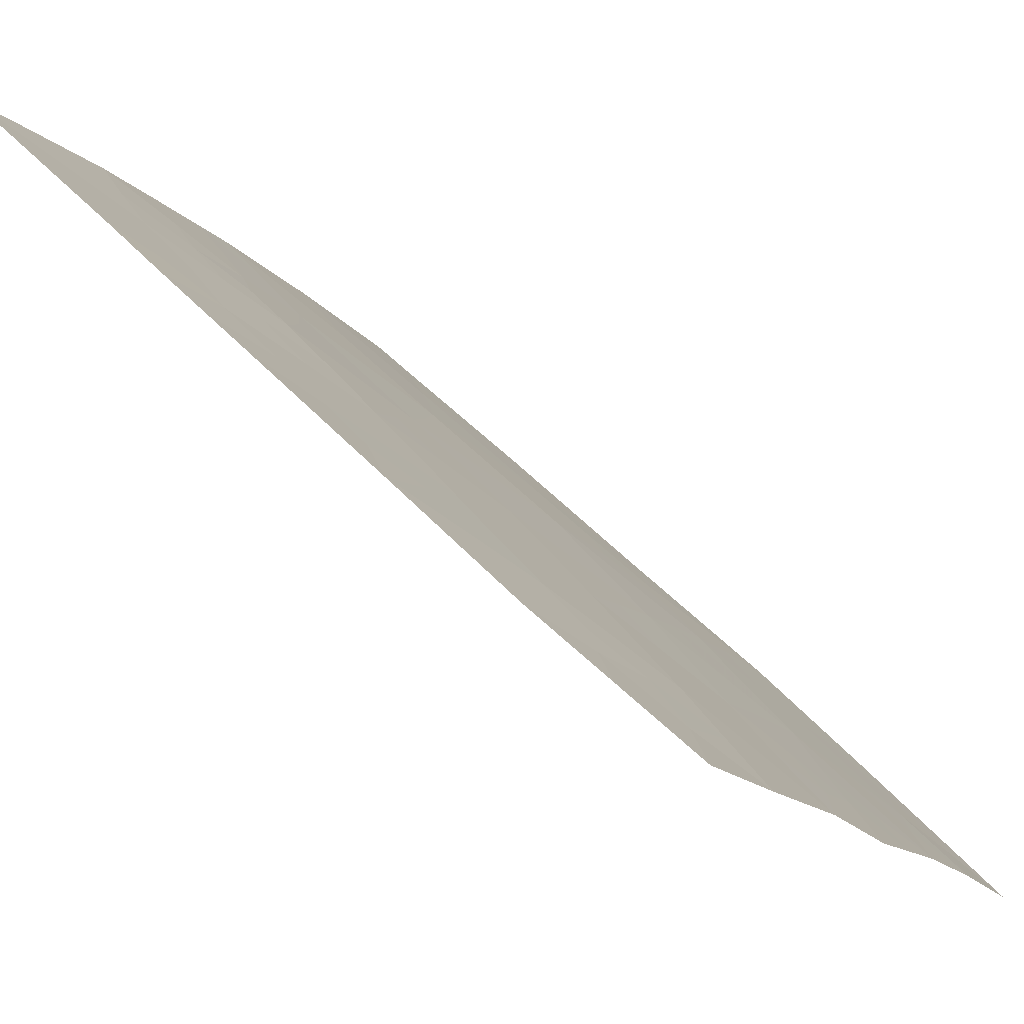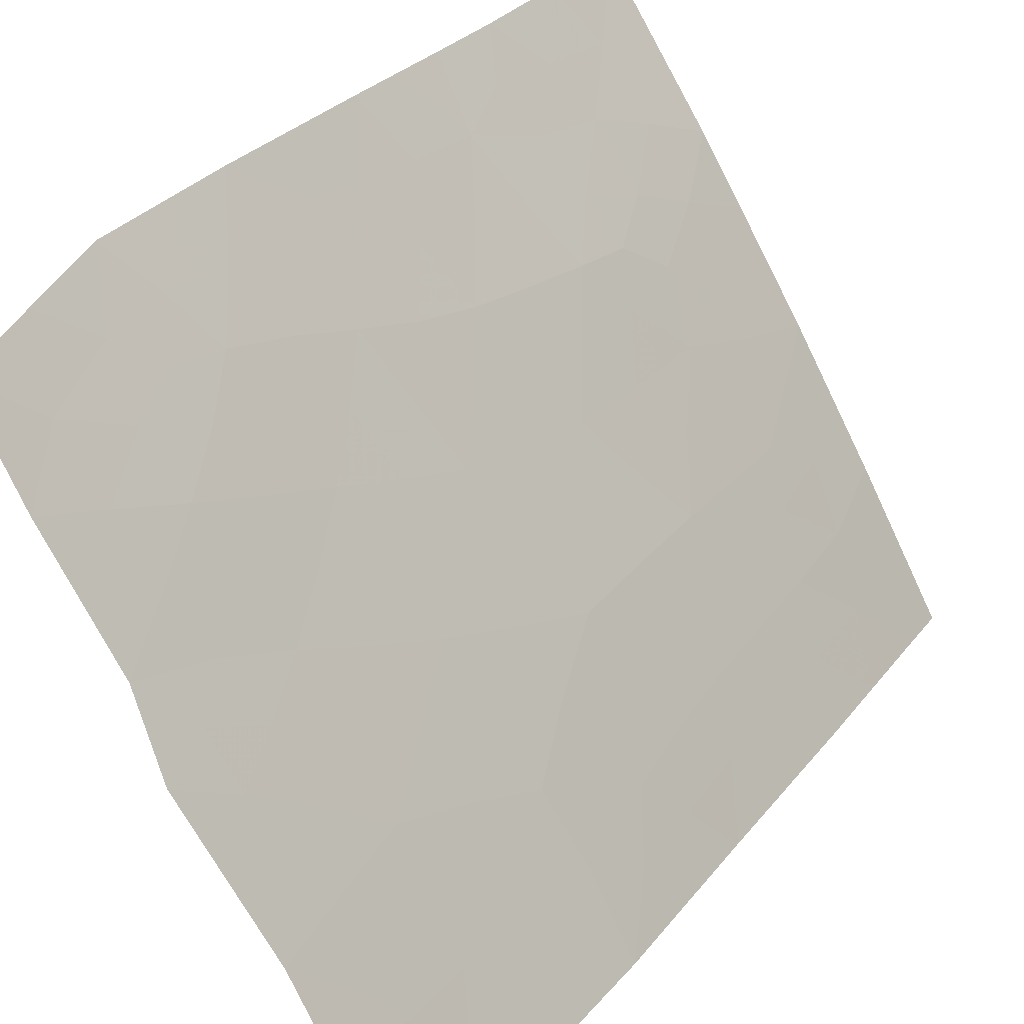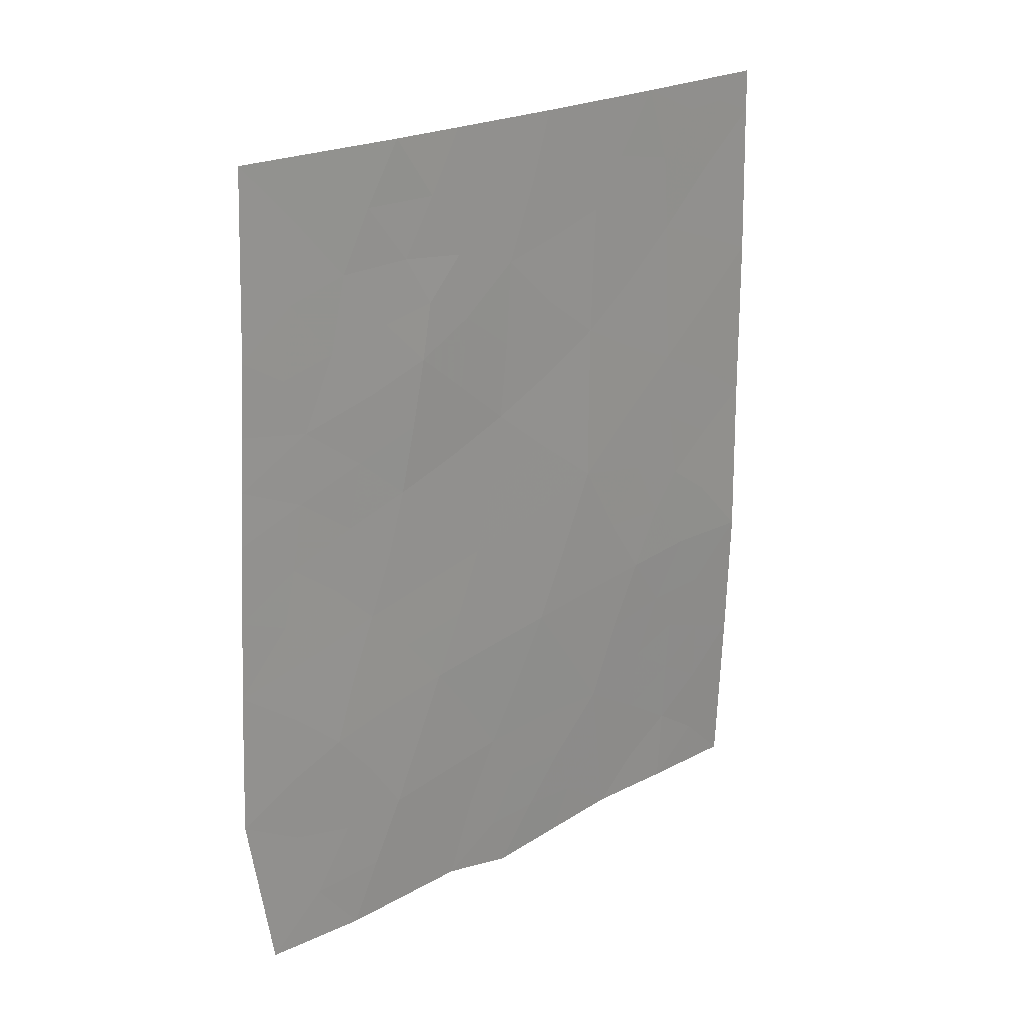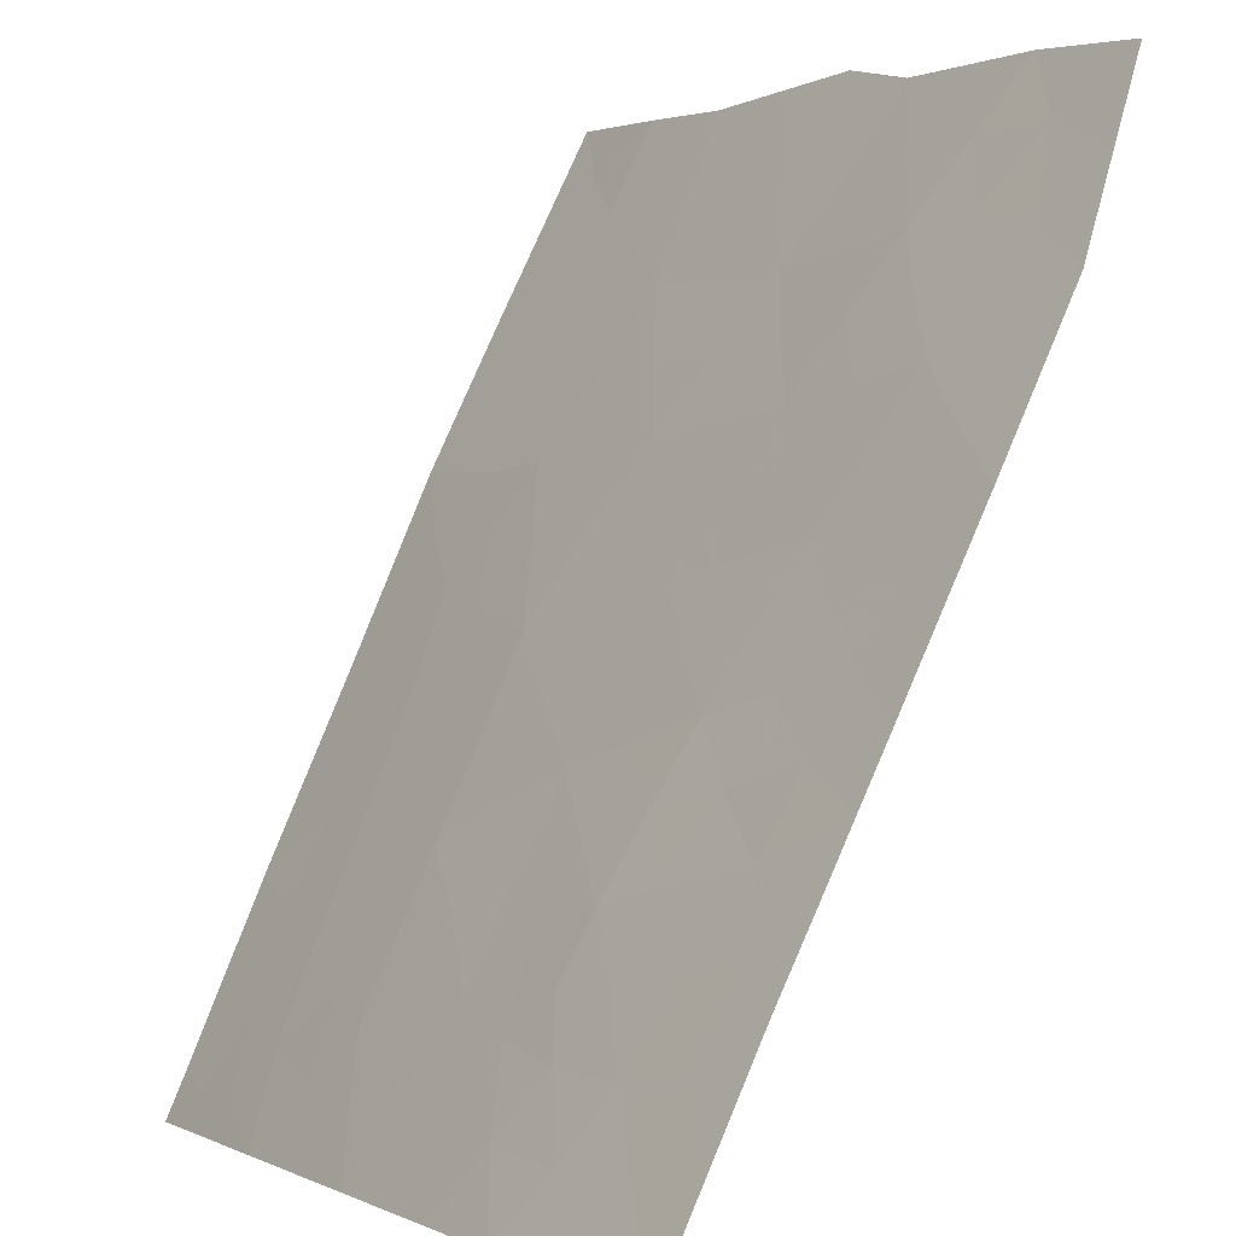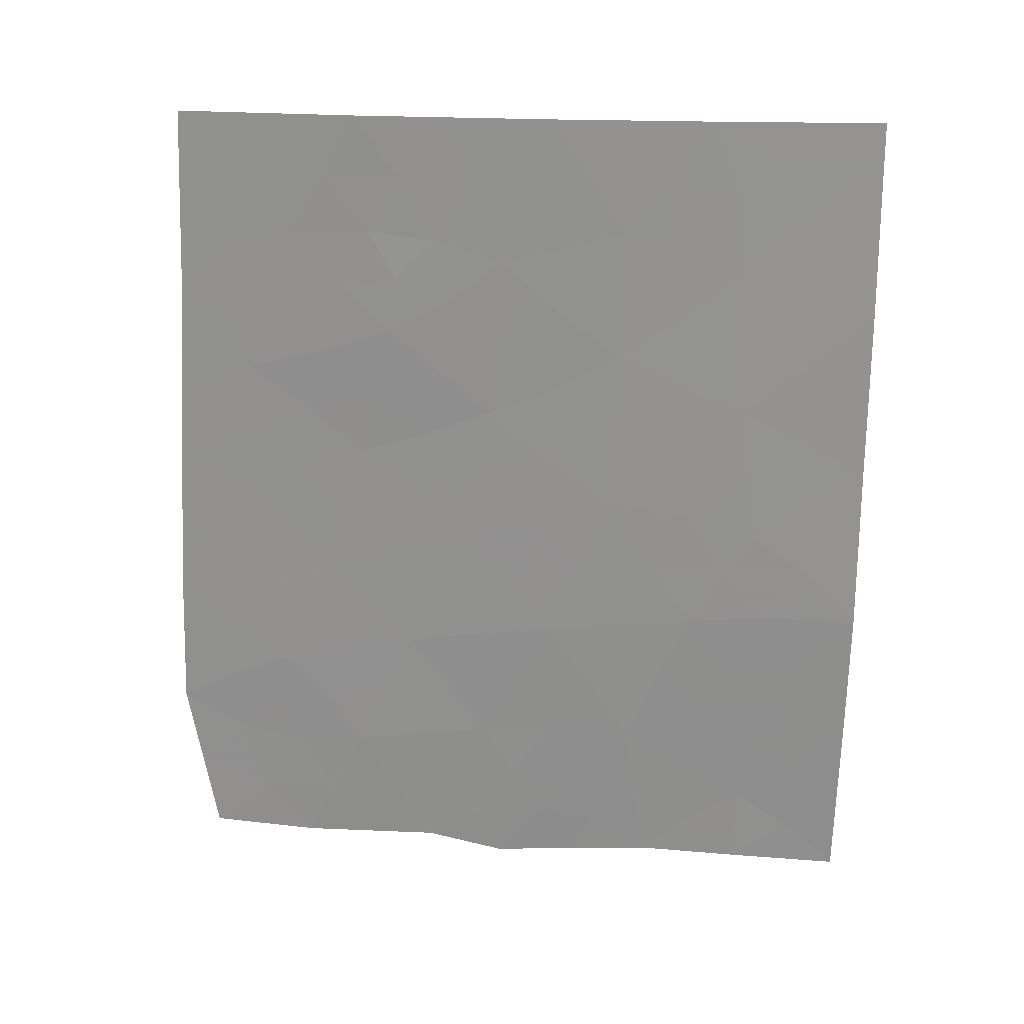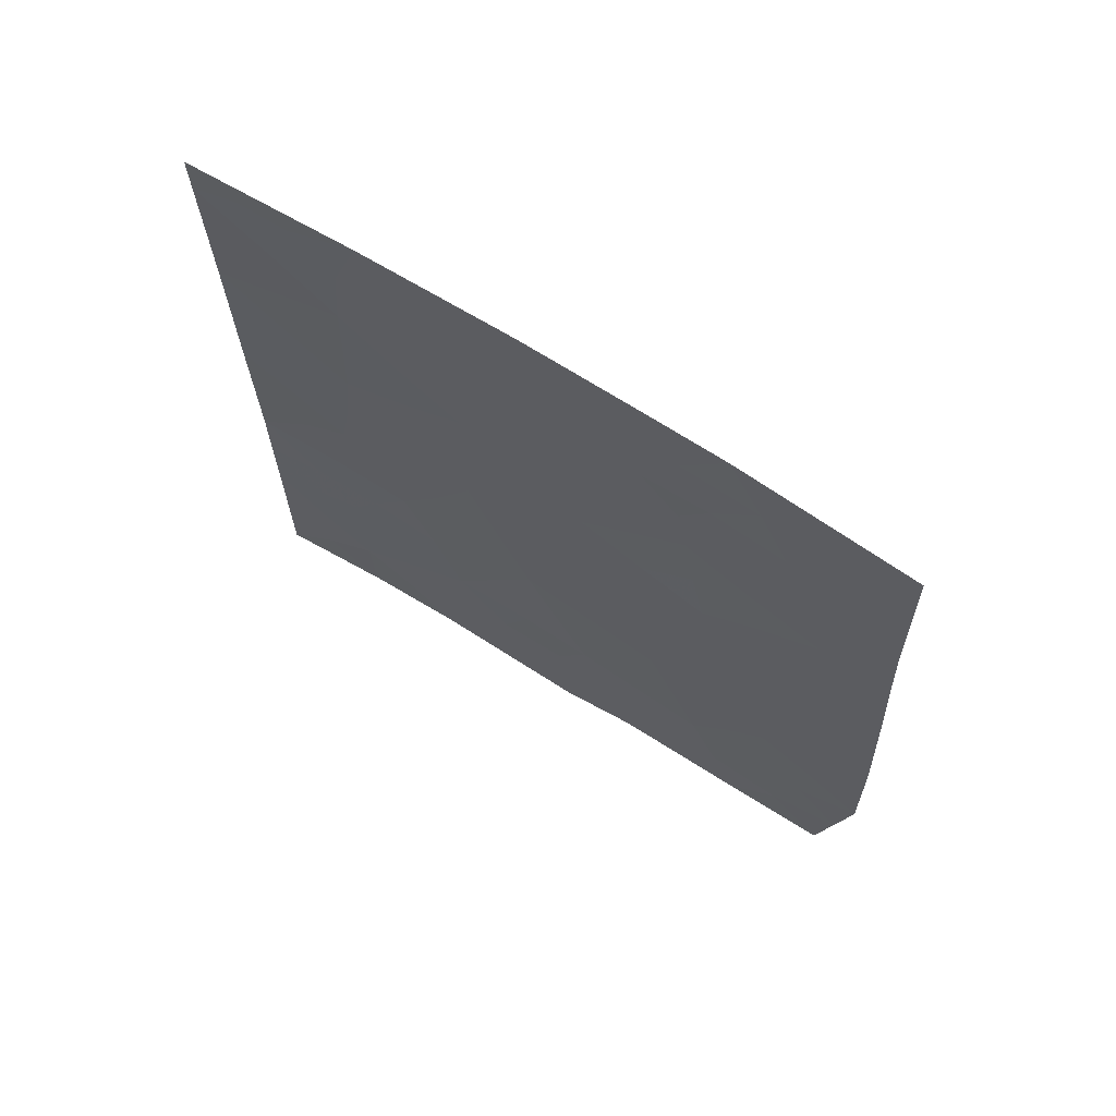
<metadata>
{"format":"obj","ext":"obj","renderer":"f3d","projection":"perspective","resolution":1024,"background":"white","views":[{"elev":52.4,"azim":-41.9,"up":"+Z"},{"elev":37.2,"azim":34.5,"up":"+Z"},{"elev":22.0,"azim":12.5,"up":"+Y"},{"elev":77.9,"azim":-158.5,"up":"+Z"},{"elev":23.2,"azim":61.5,"up":"+Y"},{"elev":69.5,"azim":-91.0,"up":"+Y"}]}
</metadata>
<code>
v 68.36 44.73 39.52
v 74.19 42.11 30.72
v 68.24 40.36 39.69
v 69.35 37.9 38.04
v 70.84 43.43 35.92
v 71.6 41.84 34.77
v 69.25 41.15 38.27
v 70.38 41.57 36.6
v 74.04 37.64 30.72
v 70.46 37.91 36.35
v 68.45 47.35 39.38
v 74.15 47.08 30.72
v 73.18 45.59 32.32
v 73.19 37.73 32.14
v 74.13 40.11 30.72
v 68.29 42.45 39.63
v 68.5 50 39.28
v 68.47 38 39.34
v 70.67 50 36.21
v 71.67 50 34.7
v 72.86 50 32.8
v 74.11 50 30.72
v 74.12 49.37 30.72
v 71.09 37.66 35.39
v 72.41 37.8 33.36
v 72.18 44.06 33.93
v 69.45 48.25 37.95
v 71.45 38.45 34.88
v 70.01 44.79 37.15
v 74.16 44.59 30.72
v 70.03 50 37.15
v 68.41 46.31 39.43
v 72.83 42.08 32.88
v 70.99 39.97 35.63
v 71.11 45.49 35.52
v 72.22 48.35 33.82
v 71.23 47.86 35.36
v 73.24 38.88 32.09
v 70.27 46.74 36.83
v 72.18 46.44 33.91
v 73.69 40.38 31.43
v 72.28 39.99 33.67
v 69.88 39.71 37.32
v 73.12 47.77 32.39
v 69.64 42.98 37.68
v 69.44 44.49 37.97
v 69.56 45.44 37.8
v 74.16 41.11 30.72
v 73.67 41.31 31.5
v 68.36 39.18 39.52
v 68.77 39.84 38.93
v 68.97 38.74 38.63
v 68.91 37.95 38.69
v 69.91 37.91 37.2
v 69.61 38.79 37.7
v 70.17 38.86 36.84
v 70.44 39.84 36.48
v 70.71 39.03 36.02
v 72.8 37.76 32.75
v 72.8 38.41 32.77
v 68.47 48.67 39.33
v 73.61 37.68 31.43
v 73.64 38.37 31.41
v 73.39 49.56 31.92
v 73.59 48.57 31.6
v 73.49 50 31.76
v 71.94 38.39 34.12
v 71.75 37.73 34.37
v 68.26 41.4 39.66
v 68.82 41.78 38.87
v 68.74 40.81 38.99
v 70.98 38.43 35.6
v 71.24 39.2 35.23
v 71.88 42.88 34.37
v 72.5 42.99 33.41
v 72.22 41.98 33.82
v 69.8 41.38 37.46
v 69.43 42.07 38
v 70.02 42.3 37.13
v 69.26 50 38.22
v 69.72 49.12 37.58
v 69.03 49.07 38.55
v 70.39 49.1 36.63
v 70.1 48.28 37.05
v 73.45 42.17 31.89
v 73.08 42.93 32.49
v 72.34 38.86 33.52
v 71.8 39.17 34.36
v 70.13 40.64 36.96
v 70.7 40.78 36.1
v 71 44.43 35.68
v 71.6 44.8 34.78
v 71.47 43.71 34.99
v 71.23 42.67 35.33
v 71.93 40.96 34.24
v 71.59 40.03 34.71
v 71.3 40.89 35.19
v 74.16 45.83 30.72
v 73.68 45.15 31.5
v 73.66 46.29 31.53
v 69.03 46.12 38.56
v 68.83 46.96 38.84
v 68.93 47.99 38.7
v 69.31 47.16 38.16
v 69.02 42.71 38.57
v 68.74 43.3 38.97
v 69.27 43.6 38.21
v 69.88 47.4 37.37
v 69.71 46.42 37.6
v 68.32 43.59 39.57
v 73.12 41.28 32.38
v 72.88 40.37 32.73
v 72.55 41.1 33.29
v 74.17 43.35 30.72
v 73.72 44.04 31.44
v 71.65 45.93 34.7
v 72.17 45.32 33.93
v 71.99 49.09 34.2
v 71.79 48.11 34.49
v 71.48 48.99 34.98
v 70.42 44.13 36.54
v 70.24 43.21 36.81
v 69.85 43.88 37.38
v 71.27 50 35.3
v 70.97 49 35.75
v 70.56 45.11 36.34
v 70.67 46.14 36.19
v 70.14 45.76 36.98
v 74.14 48.22 30.72
v 73.63 47.43 31.56
v 72.65 47.06 33.14
v 73.15 46.68 32.36
v 72.67 45.98 33.13
v 70.35 47.56 36.7
v 71.18 46.61 35.42
v 71.71 47.06 34.63
v 70.66 48.16 36.21
v 70.74 47.19 36.11
v 72.27 50 33.75
v 72.52 49.08 33.35
v 72.2 47.48 33.87
v 72.63 48.09 33.17
v 73.68 39.42 31.4
v 74.08 38.87 30.72
v 68.95 45.09 38.68
v 69.31 39.62 38.15
v 70.98 41.71 35.71
v 73.27 39.85 32.08
v 72.82 43.84 32.9
v 70.62 42.48 36.25
v 73.24 44.53 32.24
v 72.8 39.4 32.81
v 68.38 45.52 39.47
v 72.7 44.88 33.09
v 69.58 40.47 37.77
v 69.12 40.36 38.43
v 68.85 44.13 38.81
v 73.32 40.65 32.04
v 73.34 43.5 32.08
v 73.72 43.02 31.47
v 73.07 48.9 32.46
v 73.76 49.61 31.32
f 46 145 47
f 48 41 49
f 50 51 52
f 54 55 56
f 57 58 56
f 25 60 59
f 17 82 61
f 9 62 63
f 64 65 161
f 67 25 68
f 69 70 71
f 72 58 73
f 74 75 76
f 28 24 72
f 77 78 79
f 83 84 81
f 160 86 159
f 87 67 88
f 89 90 57
f 91 92 93
f 94 93 74
f 95 96 97
f 98 99 100
f 103 104 102
f 105 106 107
f 104 108 109
f 16 110 106
f 111 112 113
f 116 117 92
f 118 119 120
f 11 103 102
f 121 122 123
f 124 120 125
f 126 91 121
f 127 126 128
f 96 88 73
f 65 129 130
f 131 132 133
f 130 100 132
f 109 128 47
f 84 134 108
f 116 135 136
f 137 138 134
f 118 139 140
f 119 141 136
f 125 137 83
f 63 143 144
f 138 135 127
f 49 111 85
f 55 52 146
f 97 90 147
f 75 149 86
f 147 150 94
f 99 115 151
f 107 46 123
f 152 112 148
f 152 60 87
f 145 153 101
f 113 95 76
f 117 133 154
f 155 77 89
f 105 78 70
f 146 156 155
f 131 141 142
f 156 51 71
f 154 151 149
f 79 122 150
f 29 46 47
f 46 157 145
f 47 145 101
f 2 48 49
f 48 15 41
f 18 50 52
f 50 3 51
f 52 51 146
f 52 4 53
f 52 53 18
f 10 54 56
f 54 4 55
f 56 55 43
f 43 57 56
f 57 34 58
f 56 58 10
f 38 14 60
f 59 60 14
f 61 103 11
f 62 14 63
f 38 63 14
f 64 162 65
f 66 22 162
f 28 68 24
f 68 28 67
f 3 69 71
f 69 16 70
f 71 70 7
f 28 72 73
f 72 10 58
f 73 58 34
f 6 74 76
f 74 26 75
f 76 75 33
f 72 24 10
f 8 77 79
f 77 7 78
f 79 78 45
f 17 80 82
f 80 31 81
f 31 83 81
f 81 84 27
f 85 33 86
f 160 85 86
f 42 87 88
f 87 25 67
f 88 67 28
f 43 89 57
f 89 8 90
f 57 90 34
f 5 91 93
f 91 35 92
f 93 92 26
f 6 94 74
f 94 5 93
f 74 93 26
f 6 95 97
f 95 42 96
f 97 96 34
f 12 98 100
f 98 30 99
f 100 99 13
f 101 32 102
f 103 27 104
f 102 104 101
f 45 105 107
f 105 16 106
f 107 106 157
f 101 104 109
f 104 27 108
f 109 108 39
f 103 82 27
f 31 19 83
f 110 157 106
f 33 111 113
f 113 112 42
f 30 114 115
f 114 2 160
f 115 160 159
f 35 116 92
f 116 40 117
f 92 117 26
f 20 118 120
f 118 36 119
f 120 119 37
f 11 102 32
f 29 121 123
f 121 5 122
f 123 122 45
f 19 124 125
f 124 20 120
f 125 120 37
f 29 126 121
f 126 35 91
f 121 91 5
f 39 127 128
f 127 35 126
f 128 126 29
f 34 96 73
f 96 42 88
f 73 88 28
f 44 65 130
f 65 23 129
f 130 129 12
f 40 131 133
f 131 44 132
f 133 132 13
f 44 130 132
f 130 12 100
f 132 100 13
f 101 109 47
f 109 39 128
f 47 128 29
f 27 84 108
f 108 134 39
f 40 116 136
f 116 35 135
f 136 135 37
f 84 137 134
f 137 37 138
f 134 138 39
f 36 118 140
f 118 20 139
f 140 139 21
f 37 119 136
f 119 36 141
f 136 141 40
f 19 125 83
f 125 37 137
f 83 137 84
f 21 161 140
f 140 142 36
f 9 63 144
f 63 38 143
f 144 143 15
f 39 138 127
f 138 37 135
f 127 135 35
f 145 157 1
f 49 41 158
f 85 111 33
f 43 55 146
f 55 4 52
f 6 97 147
f 97 34 90
f 147 90 8
f 148 41 143
f 148 143 38
f 33 75 86
f 75 26 149
f 86 149 159
f 6 147 94
f 147 8 150
f 94 150 5
f 13 99 151
f 99 30 115
f 151 115 159
f 45 107 123
f 107 157 46
f 123 46 29
f 38 152 148
f 152 42 112
f 148 112 158
f 42 152 87
f 152 38 60
f 87 60 25
f 145 1 153
f 101 153 32
f 33 113 76
f 113 42 95
f 76 95 6
f 26 117 154
f 117 40 133
f 154 133 13
f 43 155 89
f 155 7 77
f 89 77 8
f 16 105 70
f 105 45 78
f 70 78 7
f 43 146 155
f 155 156 7
f 44 131 142
f 131 40 141
f 142 141 36
f 7 156 71
f 156 146 51
f 71 51 3
f 26 154 149
f 154 13 151
f 149 151 159
f 8 79 150
f 79 45 122
f 150 122 5
f 157 110 1
f 82 80 81
f 41 15 143
f 82 81 27
f 148 158 41
f 49 158 111
f 158 112 111
f 114 160 115
f 103 61 82
f 161 142 140
f 161 65 44
f 142 161 44
f 64 161 21
f 64 21 66
f 162 23 65
f 23 162 22
f 66 162 64
f 2 49 85
f 160 2 85

</code>
